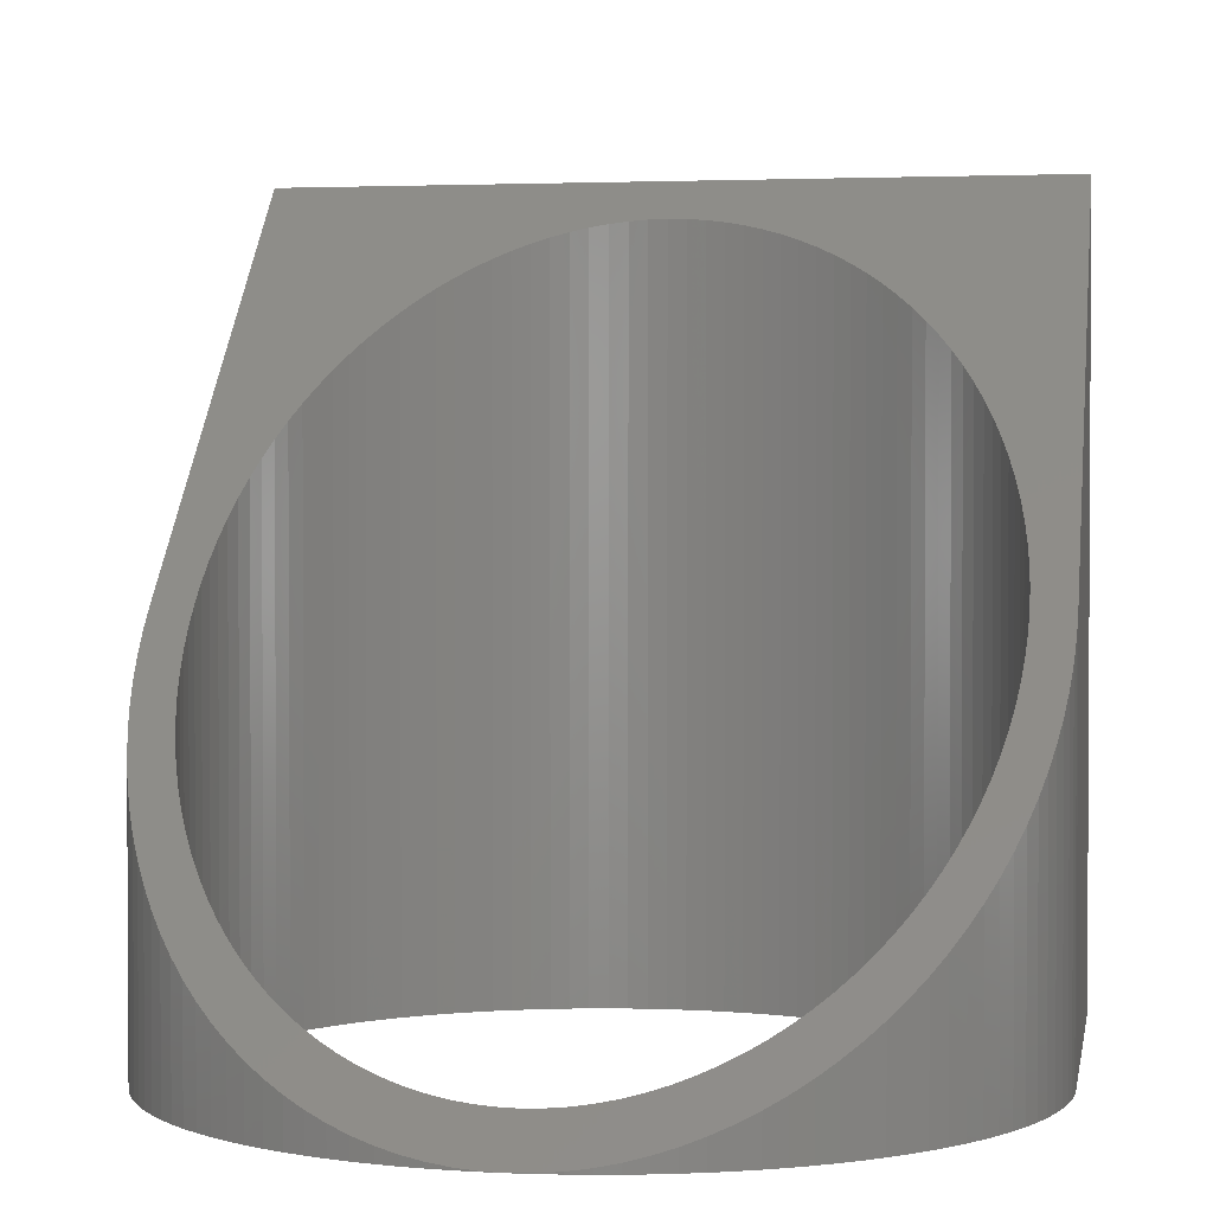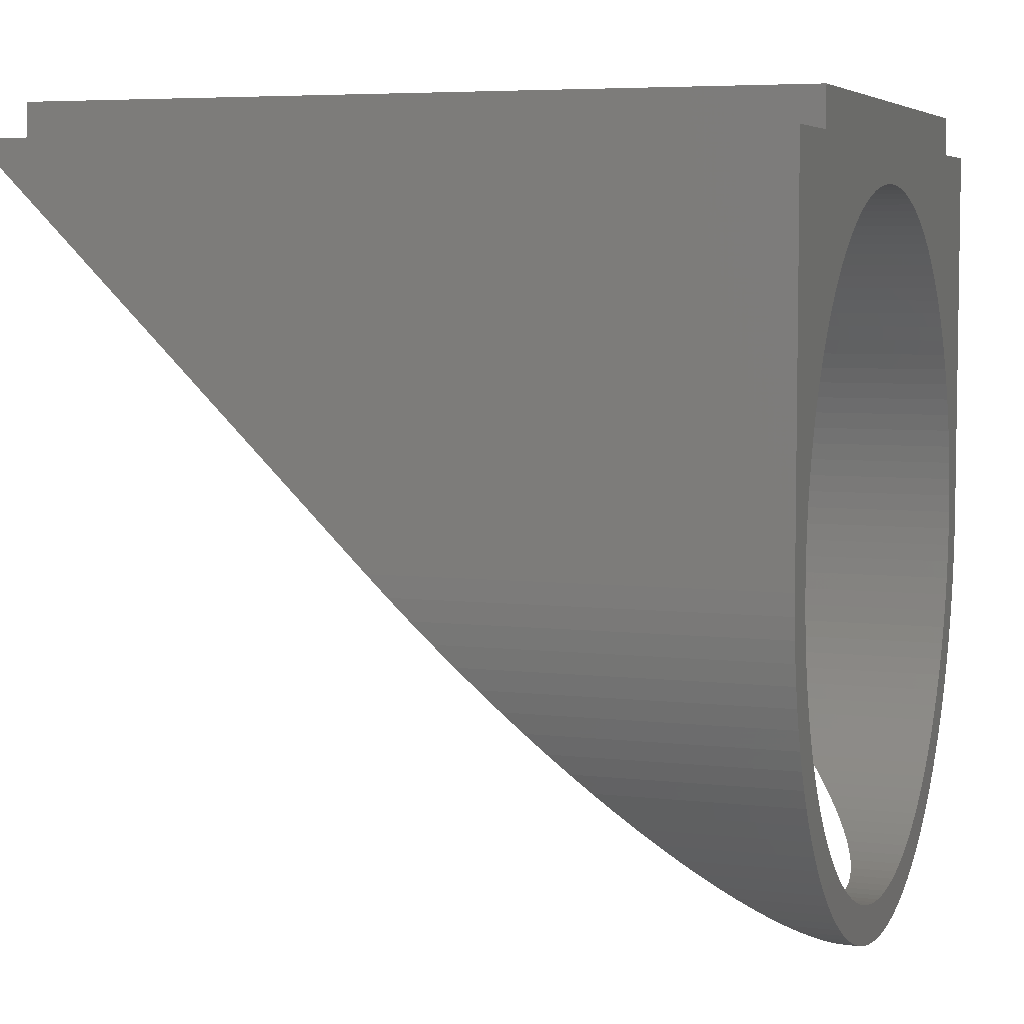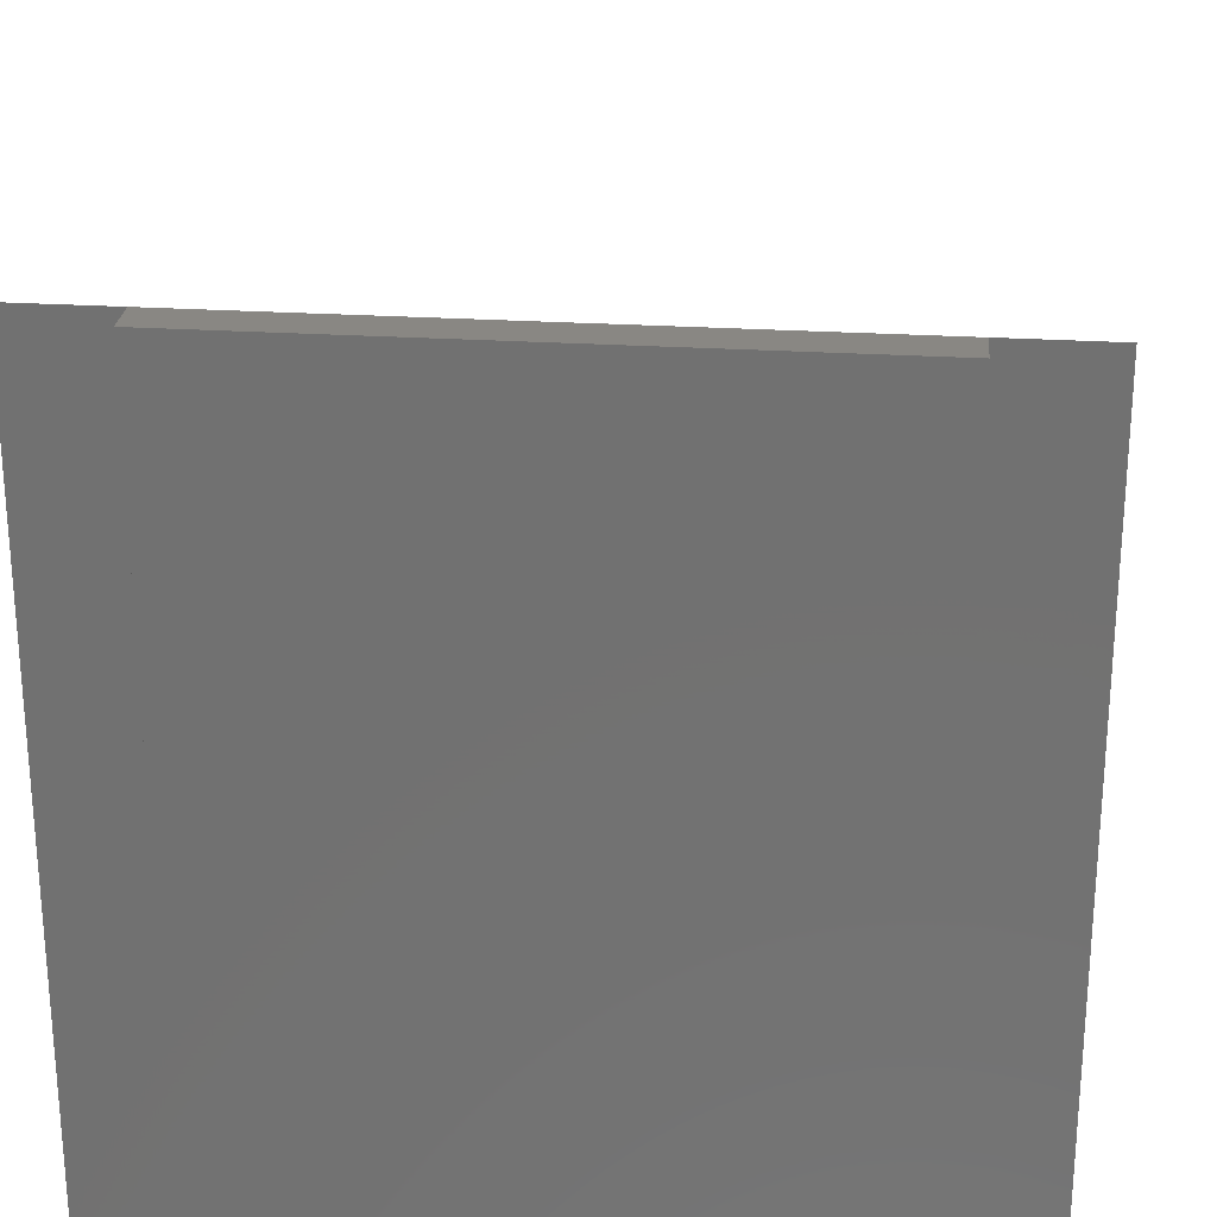
<metadata>
{"format":"stl","ext":"stl","renderer":"f3d","projection":"perspective","resolution":1024,"background":"white","views":[{"elev":1.9,"azim":9.9,"up":"+Z"},{"elev":5.6,"azim":109.5,"up":"+Y"},{"elev":25.5,"azim":-174.2,"up":"+Z"}]}
</metadata>
<code>
# stl→obj: 373 verts, 746 faces
v 0 10 10
v 0 20 0
v 0 10 0
v 0 20 20
v 20 10 10
v 20 20 0
v 20 20 20
v 20 10 0
v 2.5 20 0
v 2.5 20 20
v 17.5 20 20
v 17.5 20 0
v 2.719 15.29 0
v 2.452 14.9 0
v 2.206 14.5 0
v 1.981 14.09 0
v 1.778 13.66 0
v 1.598 13.23 0
v 1.44 12.78 0
v 1.307 12.33 0
v 1.197 11.87 0
v 1.111 11.41 0
v 1.197 8.129 0
v 0.2185 7.921 0
v 1.111 8.592 0
v 0.1231 8.436 0
v 1.049 9.059 0
v 0.05478 8.955 0
v 1.012 9.529 0
v 0.0137 9.477 0
v 1 10 0
v 1.012 10.47 0
v 1.049 10.94 0
v 19.99 9.477 0
v 18.99 9.529 0
v 19 10 0
v 19.34 6.416 0
v 18.95 9.059 0
v 18.22 6.339 0
v 19.14 5.933 0
v 18.91 5.46 0
v 18.89 8.592 0
v 18.8 8.129 0
v 18.69 7.671 0
v 18.02 5.914 0
v 18.66 5 0
v 18.56 7.219 0
v 18.4 6.775 0
v 17.79 5.5 0
v 18.39 4.554 0
v 17.55 5.098 0
v 18.09 4.122 0
v 17.28 4.71 0
v 17.77 3.707 0
v 16.99 4.336 0
v 17.43 3.309 0
v 16.69 3.978 0
v 17.07 2.929 0
v 16.36 3.636 0
v 16.69 2.569 0
v 16.02 3.312 0
v 16.29 2.229 0
v 15.66 3.006 0
v 15.88 1.91 0
v 15.29 2.719 0
v 15.45 1.613 0
v 14.9 2.452 0
v 15 1.34 0
v 14.5 2.206 0
v 14.54 1.09 0
v 14.09 1.981 0
v 14.07 0.8645 0
v 13.66 1.778 0
v 13.58 0.6642 0
v 13.23 1.598 0
v 13.09 0.4894 0
v 12.78 1.44 0
v 12.59 0.3407 0
v 12.33 1.307 0
v 12.08 0.2185 0
v 11.87 1.197 0
v 11.56 0.1231 0
v 11.41 1.111 0
v 11.05 0.05478 0
v 10.94 1.049 0
v 10.52 0.0137 0
v 10.47 1.012 0
v 10 0 0
v 10 1 0
v 9.529 1.012 0
v 9.477 0.0137 0
v 9.059 1.049 0
v 8.955 0.05478 0
v 8.592 1.111 0
v 8.436 0.1231 0
v 8.129 1.197 0
v 7.921 0.2185 0
v 7.671 1.307 0
v 7.412 0.3407 0
v 7.219 1.44 0
v 6.91 0.4894 0
v 6.775 1.598 0
v 6.416 0.6642 0
v 6.339 1.778 0
v 5.933 0.8645 0
v 5.914 1.981 0
v 5.46 1.09 0
v 5.5 2.206 0
v 5 1.34 0
v 5.098 2.452 0
v 4.554 1.613 0
v 4.71 2.719 0
v 4.122 1.91 0
v 4.336 3.006 0
v 3.707 2.229 0
v 3.978 3.312 0
v 3.309 2.569 0
v 3.636 3.636 0
v 2.929 2.929 0
v 3.312 3.978 0
v 2.569 3.309 0
v 3.006 4.336 0
v 2.229 3.707 0
v 2.719 4.71 0
v 1.91 4.122 0
v 2.452 5.098 0
v 1.613 4.554 0
v 2.206 5.5 0
v 1.34 5 0
v 1.981 5.914 0
v 1.09 5.46 0
v 1.778 6.339 0
v 0.8645 5.933 0
v 1.598 6.775 0
v 0.6642 6.416 0
v 1.44 7.219 0
v 0.4894 6.91 0
v 1.307 7.671 0
v 0.3407 7.412 0
v 19.95 8.955 0
v 19.88 8.436 0
v 19.78 7.921 0
v 19.66 7.412 0
v 19.51 6.91 0
v 18.99 10.47 0
v 18.95 10.94 0
v 18.89 11.41 0
v 18.8 11.87 0
v 18.69 12.33 0
v 18.56 12.78 0
v 18.4 13.23 0
v 18.22 13.66 0
v 18.02 14.09 0
v 17.79 14.5 0
v 17.55 14.9 0
v 17.28 15.29 0
v 16.99 15.66 0
v 16.69 16.02 0
v 16.36 16.36 0
v 16.02 16.69 0
v 15.66 16.99 0
v 15.29 17.28 0
v 14.9 17.55 0
v 14.5 17.79 0
v 14.09 18.02 0
v 13.66 18.22 0
v 17.5 21 0
v 13.23 18.4 0
v 12.78 18.56 0
v 12.33 18.69 0
v 11.87 18.8 0
v 11.41 18.89 0
v 10.94 18.95 0
v 10.47 18.99 0
v 10 19 0
v 2.5 21 0
v 9.529 18.99 0
v 9.059 18.95 0
v 8.592 18.89 0
v 8.129 18.8 0
v 3.006 15.66 0
v 3.312 16.02 0
v 3.636 16.36 0
v 3.978 16.69 0
v 4.336 16.99 0
v 4.71 17.28 0
v 5.098 17.55 0
v 5.5 17.79 0
v 5.914 18.02 0
v 6.339 18.22 0
v 6.775 18.4 0
v 7.219 18.56 0
v 7.671 18.69 0
v 3.312 16.02 16.02
v 10 19 19
v 10.47 18.99 18.99
v 9.529 18.99 18.99
v 9.059 18.95 18.95
v 8.592 18.89 18.89
v 8.129 18.8 18.8
v 7.671 18.69 18.69
v 7.219 18.56 18.56
v 6.775 18.4 18.4
v 6.339 18.22 18.22
v 5.914 18.02 18.02
v 5.5 17.79 17.79
v 5.098 17.55 17.55
v 4.71 17.28 17.28
v 4.336 16.99 16.99
v 3.978 16.69 16.69
v 3.636 16.36 16.36
v 3.006 15.66 15.66
v 2.719 15.29 15.29
v 2.452 14.9 14.9
v 2.206 14.5 14.5
v 1.981 14.09 14.09
v 1.778 13.66 13.66
v 1.598 13.23 13.23
v 1.44 12.78 12.78
v 1.307 12.33 12.33
v 1.197 11.87 11.87
v 1.111 11.41 11.41
v 1.049 10.94 10.94
v 1.012 10.47 10.47
v 1 10 10
v 1.012 9.529 9.529
v 0.0137 9.477 9.477
v 1.049 9.059 9.059
v 0.05478 8.955 8.955
v 1.111 8.592 8.592
v 0.1231 8.436 8.436
v 1.197 8.129 8.129
v 0.2185 7.921 7.921
v 1.307 7.671 7.671
v 0.3407 7.412 7.412
v 1.44 7.219 7.219
v 0.4894 6.91 6.91
v 1.598 6.775 6.775
v 0.6642 6.416 6.416
v 1.778 6.339 6.339
v 0.8645 5.933 5.933
v 1.981 5.914 5.914
v 1.09 5.46 5.46
v 2.206 5.5 5.5
v 1.34 5 5
v 2.452 5.098 5.098
v 1.613 4.554 4.554
v 2.719 4.71 4.71
v 1.91 4.122 4.122
v 3.006 4.336 4.336
v 2.229 3.707 3.707
v 3.312 3.978 3.978
v 2.569 3.309 3.309
v 3.636 3.636 3.636
v 2.929 2.929 2.929
v 3.978 3.312 3.312
v 3.309 2.569 2.569
v 4.336 3.006 3.006
v 3.707 2.229 2.229
v 4.71 2.719 2.719
v 4.122 1.91 1.91
v 5.098 2.452 2.452
v 4.554 1.613 1.613
v 5.5 2.206 2.206
v 5 1.34 1.34
v 5.914 1.981 1.981
v 5.46 1.09 1.09
v 6.339 1.778 1.778
v 5.933 0.8645 0.8645
v 6.775 1.598 1.598
v 6.416 0.6642 0.6642
v 7.219 1.44 1.44
v 6.91 0.4894 0.4894
v 7.671 1.307 1.307
v 7.412 0.3407 0.3407
v 8.129 1.197 1.197
v 7.921 0.2185 0.2185
v 10.94 18.95 18.95
v 11.41 18.89 18.89
v 11.87 18.8 18.8
v 12.33 18.69 18.69
v 12.78 18.56 18.56
v 13.23 18.4 18.4
v 13.66 18.22 18.22
v 14.09 18.02 18.02
v 14.5 17.79 17.79
v 14.9 17.55 17.55
v 15.29 17.28 17.28
v 15.66 16.99 16.99
v 16.02 16.69 16.69
v 16.36 16.36 16.36
v 16.69 16.02 16.02
v 16.99 15.66 15.66
v 17.28 15.29 15.29
v 17.55 14.9 14.9
v 17.79 14.5 14.5
v 18.02 14.09 14.09
v 18.22 13.66 13.66
v 18.4 13.23 13.23
v 18.56 12.78 12.78
v 18.69 12.33 12.33
v 18.8 11.87 11.87
v 18.89 11.41 11.41
v 18.95 10.94 10.94
v 18.99 10.47 10.47
v 19 10 10
v 18.99 9.529 9.529
v 19.99 9.477 9.477
v 18.95 9.059 9.059
v 19.95 8.955 8.955
v 18.89 8.592 8.592
v 19.88 8.436 8.436
v 18.8 8.129 8.129
v 19.78 7.921 7.921
v 18.69 7.671 7.671
v 19.66 7.412 7.412
v 18.56 7.219 7.219
v 19.51 6.91 6.91
v 18.4 6.775 6.775
v 19.34 6.416 6.416
v 18.22 6.339 6.339
v 19.14 5.933 5.933
v 18.02 5.914 5.914
v 18.91 5.46 5.46
v 17.79 5.5 5.5
v 18.66 5 5
v 17.55 5.098 5.098
v 18.39 4.554 4.554
v 17.28 4.71 4.71
v 18.09 4.122 4.122
v 16.99 4.336 4.336
v 17.77 3.707 3.707
v 16.69 3.978 3.978
v 17.43 3.309 3.309
v 16.36 3.636 3.636
v 17.07 2.929 2.929
v 16.02 3.312 3.312
v 16.69 2.569 2.569
v 15.66 3.006 3.006
v 16.29 2.229 2.229
v 15.29 2.719 2.719
v 15.88 1.91 1.91
v 14.9 2.452 2.452
v 15.45 1.613 1.613
v 14.5 2.206 2.206
v 15 1.34 1.34
v 14.09 1.981 1.981
v 14.54 1.09 1.09
v 13.66 1.778 1.778
v 14.07 0.8645 0.8645
v 13.23 1.598 1.598
v 13.58 0.6642 0.6642
v 12.78 1.44 1.44
v 13.09 0.4894 0.4894
v 12.33 1.307 1.307
v 12.59 0.3407 0.3407
v 11.87 1.197 1.197
v 12.08 0.2185 0.2185
v 11.41 1.111 1.111
v 11.56 0.1231 0.1231
v 10.94 1.049 1.049
v 11.05 0.05478 0.05478
v 10.47 1.012 1.012
v 10.52 0.0137 0.0137
v 10 1 1
v 8.592 1.111 1.111
v 8.436 0.1231 0.1231
v 9.059 1.049 1.049
v 8.955 0.05478 0.05478
v 9.529 1.012 1.012
v 9.477 0.0137 0.0137
v 2.5 21 20
v 17.5 21 20
f 1 2 3
f 2 1 4
f 5 6 7
f 6 5 8
f 9 4 10
f 4 9 2
f 6 11 7
f 11 6 12
f 2 13 14
f 2 14 15
f 2 15 16
f 2 16 17
f 2 17 18
f 2 18 19
f 3 19 20
f 3 20 21
f 3 21 22
f 23 24 25
f 26 25 24
f 25 26 27
f 28 27 26
f 27 28 29
f 30 29 28
f 29 30 31
f 3 31 30
f 31 3 32
f 32 3 33
f 33 3 22
f 19 3 2
f 13 2 9
f 34 35 36
f 37 38 35
f 39 40 41
f 37 42 38
f 37 43 42
f 37 44 43
f 45 41 46
f 37 47 44
f 37 48 47
f 49 46 50
f 40 39 48
f 51 50 52
f 41 45 39
f 46 49 45
f 53 52 54
f 50 51 49
f 55 54 56
f 52 53 51
f 57 56 58
f 54 55 53
f 59 58 60
f 56 57 55
f 58 59 57
f 61 60 62
f 60 61 59
f 63 62 64
f 62 63 61
f 65 64 66
f 64 65 63
f 67 66 68
f 66 67 65
f 69 68 70
f 68 69 67
f 70 71 69
f 72 71 70
f 72 73 71
f 74 73 72
f 74 75 73
f 76 75 74
f 76 77 75
f 78 77 76
f 78 79 77
f 80 79 78
f 80 81 79
f 82 81 80
f 82 83 81
f 84 83 82
f 84 85 83
f 86 85 84
f 86 87 85
f 88 87 86
f 88 89 87
f 88 90 89
f 91 90 88
f 91 92 90
f 93 92 91
f 93 94 92
f 95 94 93
f 95 96 94
f 97 96 95
f 97 98 96
f 99 98 97
f 99 100 98
f 101 100 99
f 101 102 100
f 103 102 101
f 103 104 102
f 105 104 103
f 105 106 104
f 107 106 105
f 106 107 108
f 109 108 107
f 108 109 110
f 111 110 109
f 110 111 112
f 113 112 111
f 112 113 114
f 115 114 113
f 114 115 116
f 117 116 115
f 116 117 118
f 119 118 117
f 118 119 120
f 121 120 119
f 120 121 122
f 123 122 121
f 122 123 124
f 125 124 123
f 124 125 126
f 127 126 125
f 126 127 128
f 129 128 127
f 128 129 130
f 131 130 129
f 130 131 132
f 133 132 131
f 132 133 134
f 135 134 133
f 134 135 136
f 137 136 135
f 136 137 138
f 139 138 137
f 138 139 23
f 24 23 139
f 36 8 34
f 35 34 140
f 35 140 141
f 35 141 142
f 35 142 143
f 35 143 144
f 35 144 37
f 48 37 40
f 8 36 145
f 8 145 146
f 8 146 147
f 8 147 148
f 8 148 149
f 150 8 149
f 8 150 6
f 151 6 150
f 152 6 151
f 153 6 152
f 154 6 153
f 155 6 154
f 156 6 155
f 157 6 156
f 158 6 157
f 6 158 12
f 159 12 158
f 160 12 159
f 161 12 160
f 162 12 161
f 163 12 162
f 164 12 163
f 165 12 164
f 166 12 165
f 12 166 167
f 168 167 166
f 169 167 168
f 170 167 169
f 171 167 170
f 172 167 171
f 173 167 172
f 174 167 173
f 175 167 174
f 176 175 177
f 176 177 178
f 176 178 179
f 176 179 180
f 9 181 13
f 9 182 181
f 9 183 182
f 9 184 183
f 9 185 184
f 9 186 185
f 9 187 186
f 9 188 187
f 9 189 188
f 9 190 189
f 176 190 9
f 190 176 191
f 191 176 192
f 192 176 193
f 193 176 180
f 175 176 167
f 194 10 4
f 10 195 11
f 196 11 195
f 10 197 195
f 10 198 197
f 10 199 198
f 10 200 199
f 10 201 200
f 10 202 201
f 10 203 202
f 10 204 203
f 10 205 204
f 10 206 205
f 10 207 206
f 10 208 207
f 10 209 208
f 10 210 209
f 10 211 210
f 10 194 211
f 4 212 194
f 4 213 212
f 4 214 213
f 4 215 214
f 4 216 215
f 4 217 216
f 4 218 217
f 4 219 218
f 1 219 4
f 219 1 220
f 220 1 221
f 221 1 222
f 222 1 223
f 223 1 224
f 1 225 224
f 1 226 225
f 227 226 1
f 227 228 226
f 229 228 227
f 229 230 228
f 231 230 229
f 231 232 230
f 233 232 231
f 233 234 232
f 235 234 233
f 235 236 234
f 237 236 235
f 237 238 236
f 239 238 237
f 239 240 238
f 241 240 239
f 241 242 240
f 243 242 241
f 242 243 244
f 245 244 243
f 244 245 246
f 247 246 245
f 246 247 248
f 249 248 247
f 248 249 250
f 251 250 249
f 250 251 252
f 253 252 251
f 252 253 254
f 255 254 253
f 254 255 256
f 257 256 255
f 256 257 258
f 259 258 257
f 258 259 260
f 261 260 259
f 260 261 262
f 263 262 261
f 262 263 264
f 265 264 263
f 264 265 266
f 267 266 265
f 266 267 268
f 269 268 267
f 268 269 270
f 271 270 269
f 270 271 272
f 273 272 271
f 272 273 274
f 275 274 273
f 274 275 276
f 277 276 275
f 278 11 196
f 279 11 278
f 280 11 279
f 281 11 280
f 282 11 281
f 283 11 282
f 284 11 283
f 285 11 284
f 286 11 285
f 287 11 286
f 288 11 287
f 289 11 288
f 290 11 289
f 291 11 290
f 292 11 291
f 11 292 7
f 293 7 292
f 294 7 293
f 295 7 294
f 296 7 295
f 297 7 296
f 298 7 297
f 299 7 298
f 300 7 299
f 5 300 301
f 5 301 302
f 5 302 303
f 5 303 304
f 5 304 305
f 5 305 306
f 300 5 7
f 307 5 306
f 307 308 5
f 309 308 307
f 309 310 308
f 311 310 309
f 311 312 310
f 313 312 311
f 313 314 312
f 315 314 313
f 315 316 314
f 317 316 315
f 317 318 316
f 319 318 317
f 319 320 318
f 321 320 319
f 321 322 320
f 323 322 321
f 324 323 325
f 323 324 322
f 326 325 327
f 325 326 324
f 328 327 329
f 327 328 326
f 330 329 331
f 329 330 328
f 332 331 333
f 331 332 330
f 334 333 335
f 336 335 337
f 333 334 332
f 338 337 339
f 335 336 334
f 340 339 341
f 337 338 336
f 342 341 343
f 339 340 338
f 344 343 345
f 346 345 347
f 341 342 340
f 348 347 349
f 343 344 342
f 350 349 351
f 352 351 353
f 345 346 344
f 354 353 355
f 356 355 357
f 358 357 359
f 347 348 346
f 360 359 361
f 362 361 363
f 364 363 365
f 276 277 366
f 349 350 348
f 367 366 277
f 351 352 350
f 366 367 368
f 353 354 352
f 369 368 367
f 355 356 354
f 368 369 370
f 357 358 356
f 371 370 369
f 359 360 358
f 370 371 365
f 361 362 360
f 88 365 371
f 363 364 362
f 365 88 364
f 306 145 36
f 145 306 305
f 175 197 177
f 197 175 195
f 87 365 363
f 365 87 89
f 118 256 116
f 256 118 254
f 160 291 290
f 291 160 159
f 194 183 211
f 183 194 182
f 191 204 190
f 204 191 203
f 299 152 151
f 152 299 298
f 168 284 283
f 284 168 166
f 164 287 286
f 287 164 163
f 218 17 217
f 17 218 18
f 180 201 193
f 201 180 200
f 232 25 230
f 25 232 23
f 302 149 148
f 149 302 301
f 301 150 149
f 150 301 300
f 295 156 155
f 156 295 294
f 297 154 153
f 154 297 296
f 172 280 279
f 280 172 171
f 162 289 288
f 289 162 161
f 222 21 221
f 21 222 22
f 215 14 214
f 14 215 15
f 187 208 186
f 208 187 207
f 193 202 192
f 202 193 201
f 178 199 179
f 199 178 198
f 77 355 353
f 355 77 79
f 112 262 110
f 262 112 260
f 236 138 234
f 138 236 136
f 238 136 236
f 136 238 134
f 304 147 146
f 147 304 303
f 305 146 145
f 146 305 304
f 303 148 147
f 148 303 302
f 300 151 150
f 151 300 299
f 293 158 157
f 158 293 292
f 294 157 156
f 157 294 293
f 292 159 158
f 159 292 291
f 298 153 152
f 153 298 297
f 174 278 196
f 278 174 173
f 170 282 281
f 282 170 169
f 169 283 282
f 283 169 168
f 171 281 280
f 281 171 170
f 173 279 278
f 279 173 172
f 175 196 195
f 196 175 174
f 165 286 285
f 286 165 164
f 166 285 284
f 285 166 165
f 161 290 289
f 290 161 160
f 224 33 223
f 33 224 32
f 213 181 212
f 181 213 13
f 212 182 194
f 182 212 181
f 214 13 213
f 13 214 14
f 217 16 216
f 16 217 17
f 216 15 215
f 15 216 16
f 220 19 219
f 19 220 20
f 219 18 218
f 18 219 19
f 221 20 220
f 20 221 21
f 223 22 222
f 22 223 33
f 225 32 224
f 32 225 31
f 185 210 184
f 210 185 209
f 189 206 188
f 206 189 205
f 190 205 189
f 205 190 204
f 188 207 187
f 207 188 206
f 186 209 185
f 209 186 208
f 184 211 183
f 211 184 210
f 192 203 191
f 203 192 202
f 177 198 178
f 198 177 197
f 85 363 361
f 363 85 87
f 81 359 357
f 359 81 83
f 75 353 351
f 353 75 77
f 61 339 337
f 339 61 63
f 63 341 339
f 341 63 65
f 59 337 335
f 337 59 61
f 67 345 343
f 345 67 69
f 65 343 341
f 343 65 67
f 71 349 347
f 349 71 73
f 333 55 57
f 55 333 331
f 329 51 53
f 51 329 327
f 323 39 45
f 39 323 321
f 321 48 39
f 48 321 319
f 325 45 49
f 45 325 323
f 319 47 48
f 47 319 317
f 315 43 44
f 43 315 313
f 116 258 114
f 258 116 256
f 108 266 106
f 266 108 264
f 104 270 102
f 270 104 268
f 100 274 98
f 274 100 272
f 102 272 100
f 272 102 270
f 98 276 96
f 276 98 274
f 94 368 92
f 368 94 366
f 90 365 89
f 365 90 370
f 242 132 240
f 132 242 130
f 244 130 242
f 130 244 128
f 246 128 244
f 128 246 126
f 250 124 248
f 124 250 122
f 254 120 252
f 120 254 118
f 240 134 238
f 134 240 132
f 234 23 232
f 23 234 138
f 228 29 226
f 29 228 27
f 296 155 154
f 155 296 295
f 163 288 287
f 288 163 162
f 226 31 225
f 31 226 29
f 179 200 180
f 200 179 199
f 83 361 359
f 361 83 85
f 79 357 355
f 357 79 81
f 73 351 349
f 351 73 75
f 335 57 59
f 57 335 333
f 69 347 345
f 347 69 71
f 331 53 55
f 53 331 329
f 327 49 51
f 49 327 325
f 317 44 47
f 44 317 315
f 313 42 43
f 42 313 311
f 309 35 38
f 35 309 307
f 311 38 42
f 38 311 309
f 307 36 35
f 36 307 306
f 114 260 112
f 260 114 258
f 110 264 108
f 264 110 262
f 106 268 104
f 268 106 266
f 96 366 94
f 366 96 276
f 92 370 90
f 370 92 368
f 248 126 246
f 126 248 124
f 252 122 250
f 122 252 120
f 230 27 228
f 27 230 25
f 119 257 255
f 257 119 117
f 243 133 131
f 133 243 241
f 312 140 310
f 140 312 141
f 64 344 66
f 344 64 342
f 68 348 70
f 348 68 346
f 95 369 367
f 369 95 93
f 93 371 369
f 371 93 91
f 84 364 86
f 364 84 362
f 80 360 82
f 360 80 358
f 72 352 74
f 352 72 350
f 76 356 78
f 356 76 354
f 62 342 64
f 342 62 340
f 58 338 60
f 338 58 336
f 66 346 68
f 346 66 344
f 334 54 332
f 54 334 56
f 330 50 328
f 50 330 52
f 322 37 320
f 37 322 40
f 326 41 324
f 41 326 46
f 316 142 314
f 142 316 143
f 318 143 316
f 143 318 144
f 117 259 257
f 259 117 115
f 113 263 261
f 263 113 111
f 105 271 269
f 271 105 103
f 109 267 265
f 267 109 107
f 101 275 273
f 275 101 99
f 97 367 277
f 367 97 95
f 371 91 88
f 245 131 129
f 131 245 243
f 249 127 125
f 127 249 247
f 251 125 123
f 125 251 249
f 255 121 119
f 121 255 253
f 237 139 137
f 139 237 235
f 241 135 133
f 135 241 239
f 233 26 24
f 26 233 231
f 229 30 28
f 30 229 227
f 227 3 30
f 3 227 1
f 82 362 84
f 362 82 360
f 78 358 80
f 358 78 356
f 70 350 72
f 350 70 348
f 74 354 76
f 354 74 352
f 60 340 62
f 340 60 338
f 336 56 334
f 56 336 58
f 332 52 330
f 52 332 54
f 328 46 326
f 46 328 50
f 320 144 318
f 144 320 37
f 324 40 322
f 40 324 41
f 310 34 308
f 34 310 140
f 314 141 312
f 141 314 142
f 115 261 259
f 261 115 113
f 111 265 263
f 265 111 109
f 103 273 271
f 273 103 101
f 107 269 267
f 269 107 105
f 99 277 275
f 277 99 97
f 364 88 86
f 247 129 127
f 129 247 245
f 253 123 121
f 123 253 251
f 239 137 135
f 137 239 237
f 235 24 139
f 24 235 233
f 231 28 26
f 28 231 229
f 308 8 5
f 8 308 34
f 9 372 176
f 372 9 10
f 372 11 373
f 11 372 10
f 11 167 373
f 167 11 12
f 167 372 373
f 372 167 176

</code>
